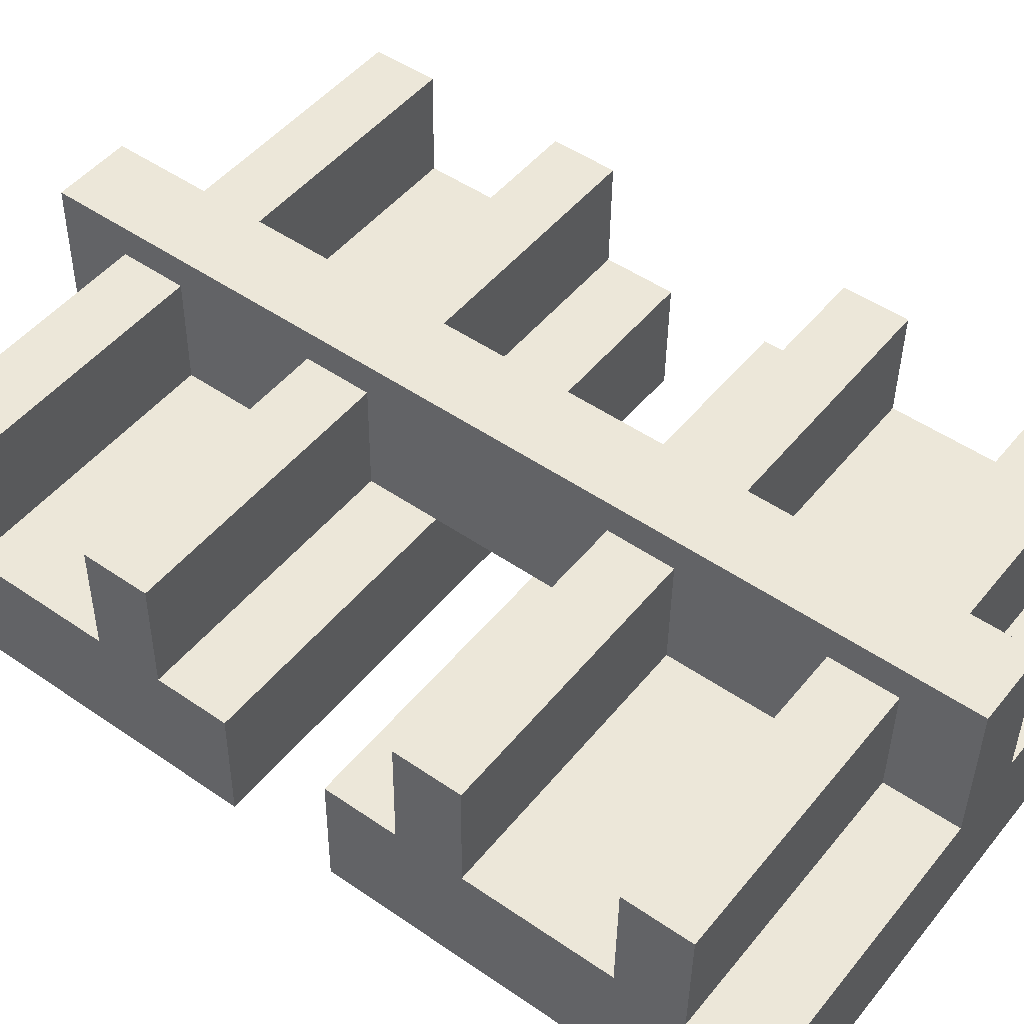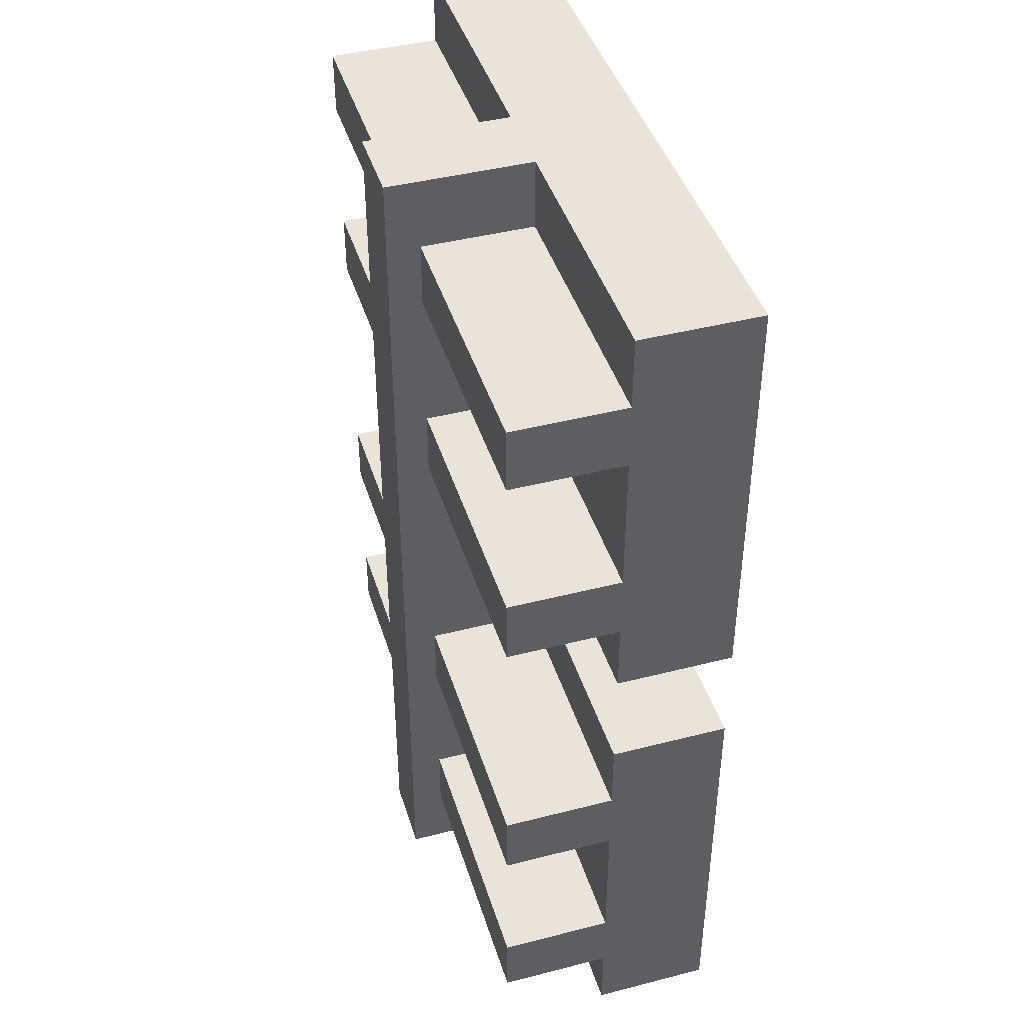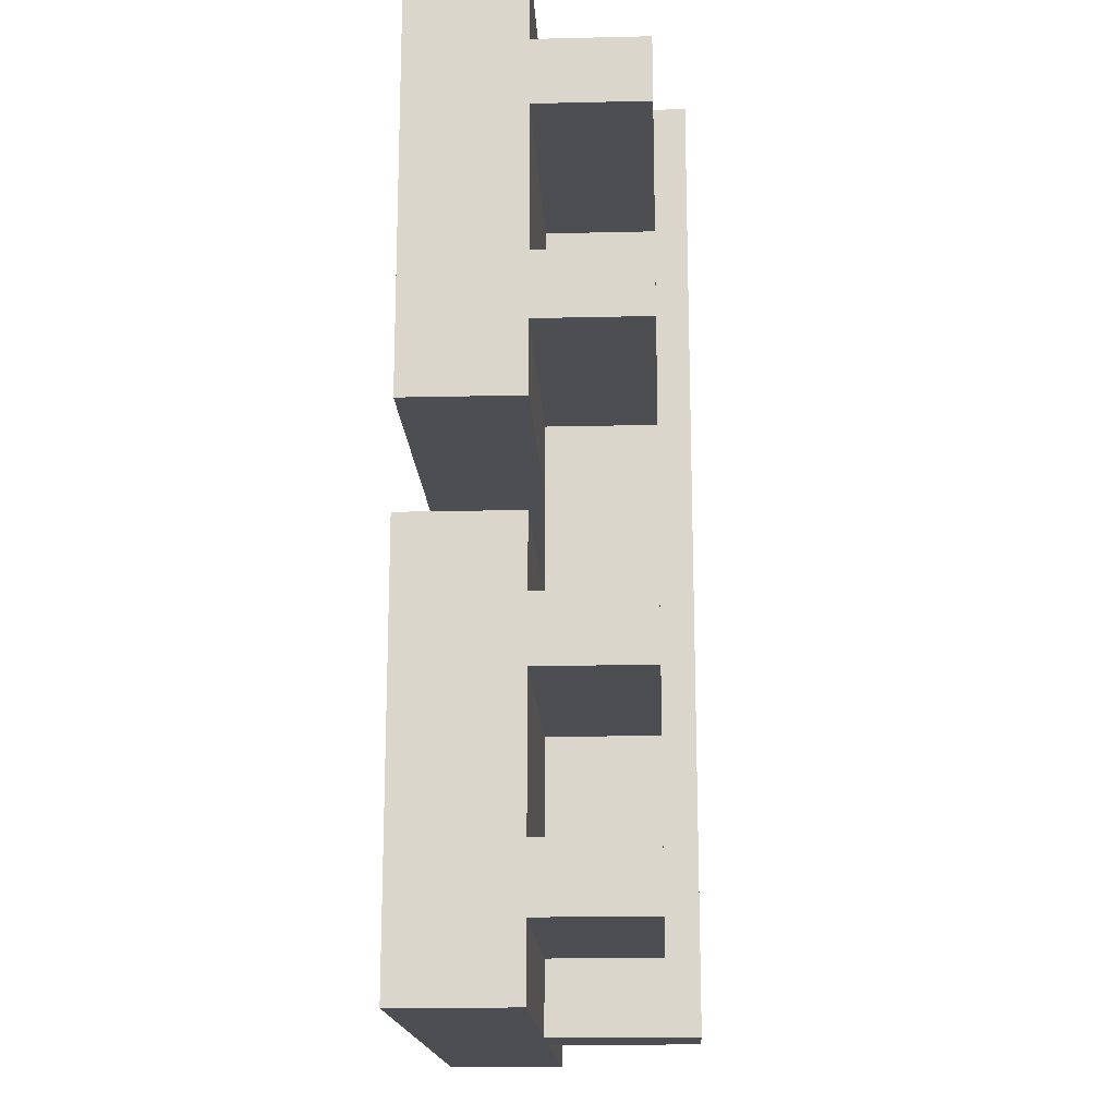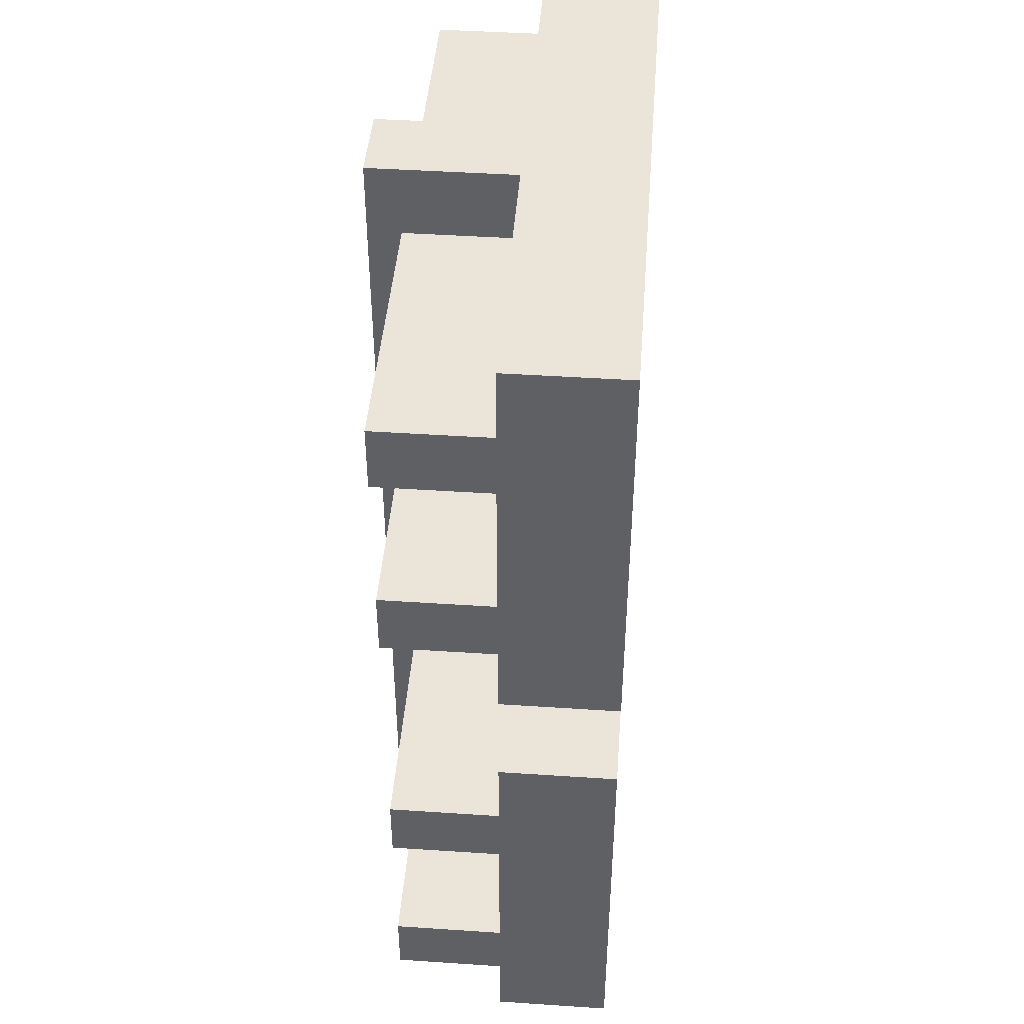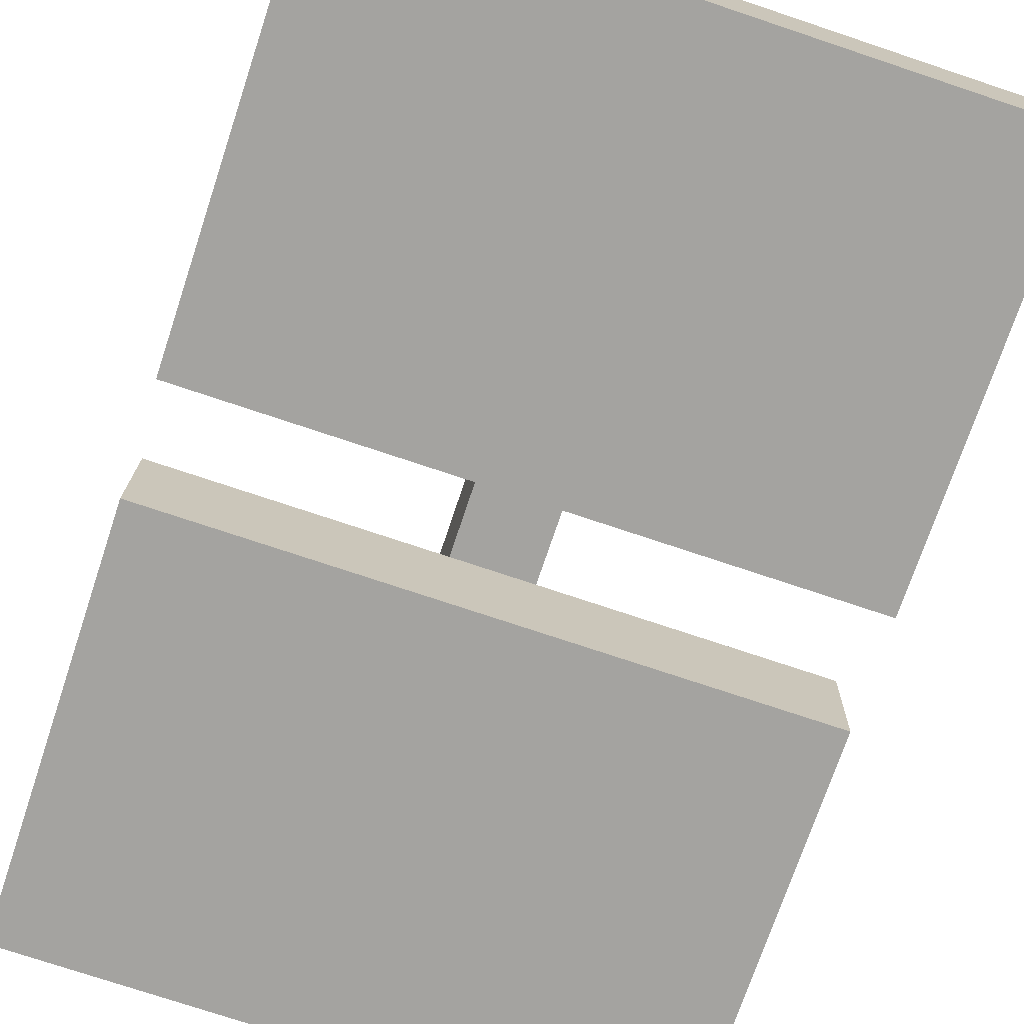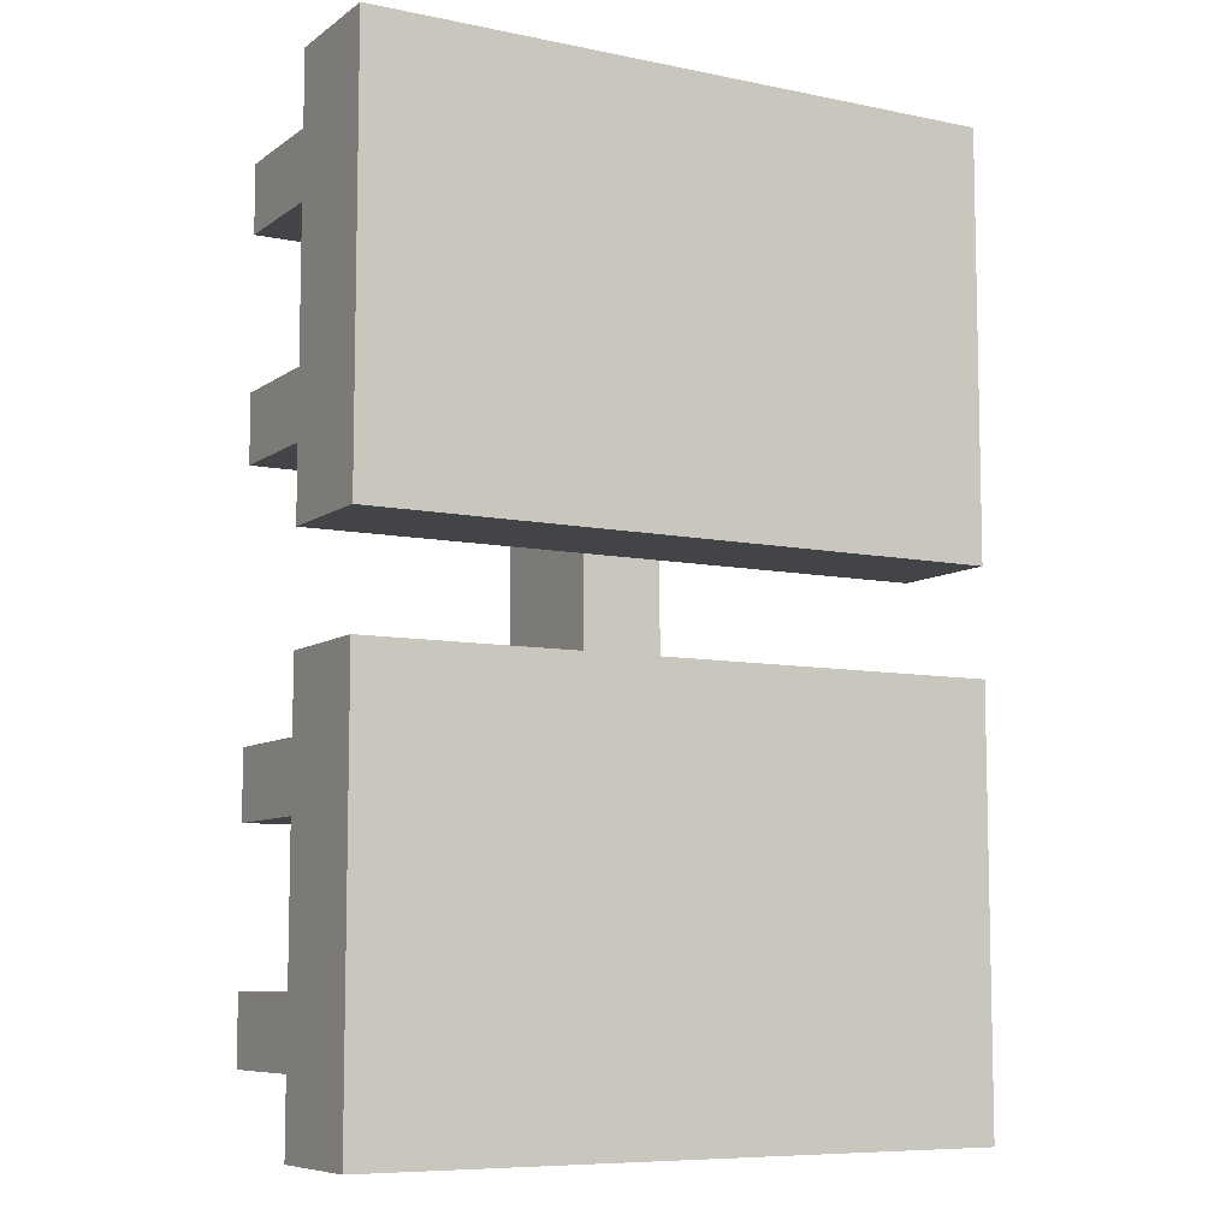
<metadata>
{"format":"obj","ext":"obj","renderer":"f3d","projection":"perspective","resolution":1024,"background":"white","views":[{"elev":49.8,"azim":-52.8,"up":"+Y"},{"elev":43.1,"azim":-107.9,"up":"+Z"},{"elev":-16.9,"azim":91.7,"up":"+Z"},{"elev":44.8,"azim":-86.6,"up":"+Z"},{"elev":-72.6,"azim":-18.4,"up":"+Y"},{"elev":-8.1,"azim":-30.5,"up":"+Z"}]}
</metadata>
<code>
o obj_0
v 51.93 		26 		29
v 51.58 		5.998 		29
v -1.973 		31.94 		-72
v 51.58 		5.998 		19
v 51.93 		26 		19
v 9.938 		26.73 		-19
v 51.93 		26 		61
v 51.58 		5.998 		61
v 51.63 		8.997 		29
v -44.05 		27.67 		-29
v 9.642 		9.73 		29
v 9.642 		9.73 		51
v 10.03 		31.73 		72
v 51.63 		8.997 		51
v 9.641 		9.73 		-19
v 9.641 		9.73 		29
v 9.642 		9.73 		-19
v 51.58 		5.998 		51
v 51.93 		26 		51
v -44.4 		7.673 		-29
v -2.06 		26.94 		-29
v 9.641 		9.73 		51
v -2.06 		26.94 		-61
v -44.4 		7.673 		-19
v -44.05 		27.67 		-19
v -2.06 		26.94 		-29
v -44.05 		27.67 		-61
v -2.06 		26.94 		-19
v -44.4 		7.673 		-61
v -2.06 		26.94 		-19
v 51.93 		26 		-29
v -1.973 		31.94 		-29
v 3.433 		9.839 		29
v -2.06 		26.94 		-61
v 51.93 		26 		-19
v 51.93 		26 		-61
v 51.93 		26 		-51
v 9.642 		9.73 		-29
v -2.06 		26.94 		-51
v 9.641 		9.73 		-29
v -2.06 		26.94 		-51
v 9.938 		26.73 		-29
v -1.973 		31.94 		-61
v 51.63 		8.997 		61
v 9.938 		26.73 		-51
v 9.641 		9.73 		-51
v -2.357 		9.94 		-72
v 9.642 		9.73 		-51
v -2.357 		9.94 		-61
v 9.642 		9.73 		-61
v 9.641 		9.73 		-61
v 9.938 		26.73 		-61
v 3.433 		9.839 		51
v -44.4 		7.673 		-8
v -44.4 		7.673 		-51
v -44.05 		27.67 		-51
v -44.35 		10.67 		61
v -44.35 		10.67 		72
v 9.642 		9.73 		19
v -44.05 		27.67 		19
v 9.641 		9.73 		19
v -44.4 		7.673 		19
v 51.63 		8.997 		-19
v 9.938 		26.73 		19
v -44.4 		7.673 		29
v 51.58 		5.998 		-19
v -44.05 		27.67 		29
v 9.642 		9.73 		61
v 51.63 		8.997 		72
v -44.05 		27.67 		51
v -44.4 		7.673 		51
v 51.58 		5.998 		-29
v -44.4 		7.673 		61
v -44.05 		27.67 		61
v 51.63 		8.997 		-29
v 9.938 		26.73 		51
v 9.641 		9.73 		61
v 9.641 		9.73 		72
v 9.938 		26.73 		-51
v 51.63 		8.997 		-51
v 3.433 		9.839 		61
v 51.58 		5.998 		-51
v 9.938 		26.73 		61
v 10.03 		31.73 		61
v 9.938 		26.73 		-51
v 9.938 		26.73 		-61
v 9.938 		26.73 		-61
v 51.58 		5.998 		-61
v 10.03 		31.73 		-72
v 51.63 		8.997 		-61
v -1.973 		31.94 		-51
v 10.03 		31.73 		-61
v 9.938 		26.73 		-19
v 9.938 		26.73 		-19
v 9.938 		26.73 		-29
v 51.63 		8.997 		19
v 9.938 		26.73 		-29
v 9.938 		26.73 		29
v 10.03 		31.73 		-51
v 9.938 		26.73 		29
v -2.357 		9.94 		-51
v 9.938 		26.73 		19
v 9.938 		26.73 		19
v -2.357 		9.94 		-29
v 9.938 		26.73 		61
v 9.938 		26.73 		51
v 9.938 		26.73 		51
v 10.03 		31.73 		-29
v -1.973 		31.94 		-19
v -2.06 		26.94 		19
v -1.973 		31.94 		19
v 10.03 		31.73 		29
v 51.58 		5.998 		72
v 10.03 		31.73 		-19
v -2.357 		9.94 		-19
v -2.357 		9.94 		19
v 10.03 		31.73 		19
v -1.973 		31.94 		29
v -2.06 		26.94 		29
v -2.06 		26.94 		51
v -1.973 		31.94 		51
v -2.357 		9.94 		29
v 51.63 		8.997 		-8
v -2.357 		9.94 		51
v 10.03 		31.73 		51
v 51.58 		5.998 		-8
v -1.973 		31.94 		61
v -2.06 		26.94 		61
v -1.973 		31.94 		72
v 51.58 		5.998 		-72
v 51.63 		8.997 		-72
v -2.357 		9.94 		61
v -2.357 		9.94 		72
v 51.58 		5.998 		8
v 51.63 		8.997 		8
v 9.641 		9.73 		-72
v -2.06 		26.94 		29
v -2.06 		26.94 		19
v -44.35 		10.67 		29
v -2.06 		26.94 		51
v -2.06 		26.94 		61
v -44.35 		10.67 		-19
v 3.939 		26.83 		51
v 3.939 		26.83 		61
v 9.938 		26.73 		61
v 9.641 		9.73 		8
v 9.641 		9.73 		-8
v -44.35 		10.67 		-29
v 3.939 		26.83 		19
v 3.939 		26.83 		29
v 9.938 		26.73 		29
v -44.35 		10.67 		-51
v 3.939 		26.83 		-29
v 3.939 		26.83 		-19
v -44.35 		10.67 		-61
v -44.35 		10.67 		19
v 3.939 		26.83 		-61
v 3.939 		26.83 		-51
v -44.35 		10.67 		51
v 3.433 		9.839 		-72
v -44.66 		-7.325 		-8
v -44.4 		7.673 		-72
v -44.66 		-7.325 		-72
v -44.4 		7.673 		8
v -44.66 		-7.325 		8
v 3.433 		9.839 		72
v 51.32 		-9 		72
v 51.32 		-9 		-8
v 51.32 		-9 		-72
v 51.32 		-9 		8
v 3.433 		9.839 		-51
v 3.433 		9.839 		-29
v -2.356 		9.94 		61
v -44.35 		10.67 		-8
v -2.356 		9.94 		29
v 3.433 		9.839 		-19
v -2.356 		9.94 		-19
v -44.4 		7.673 		72
v -2.356 		9.94 		-29
v -2.356 		9.94 		-51
v 3.433 		9.839 		-8
v -2.356 		9.94 		-61
v 3.433 		9.839 		-61
v -44.35 		10.67 		-72
v -2.356 		9.94 		19
v 3.433 		9.839 		19
v -2.356 		9.94 		51
v 9.641 		9.73 		8
v 9.641 		9.73 		-8
v 3.433 		9.839 		8
v -44.35 		10.67 		8
v -44.66 		-7.325 		72
g group_0_4634441
f 6 15 17
f 10 20 24
f 10 24 25
f 21 26 28
f 21 28 30
f 34 23 39
f 34 39 41
f 40 42 38
f 45 46 48
f 51 52 50
f 27 29 55
f 27 55 56
f 35 63 66
f 75 31 72
f 37 80 82
f 90 36 88
f 6 35 42
f 31 42 35
f 25 28 10
f 26 10 28
f 45 37 52
f 36 52 37
f 56 39 27
f 23 27 39
f 63 35 17
f 6 17 35
f 31 75 38
f 31 38 42
f 176 115 142
f 115 28 142
f 25 142 28
f 80 37 48
f 45 48 37
f 172 148 104
f 10 26 148
f 104 148 26
f 36 90 50
f 36 50 52
f 171 101 152
f 101 39 152
f 56 152 39
f 42 153 154
f 42 154 6
f 183 155 49
f 27 23 155
f 49 155 23
f 52 157 158
f 52 158 45
f 72 66 168
f 126 168 66
f 88 82 169
f 130 88 169
f 168 169 82
f 72 168 82
f 169 168 163
f 142 25 24
f 115 176 177
f 10 148 20
f 104 179 172
f 152 56 55
f 126 54 168
f 161 168 54
f 27 155 29
f 101 171 180
f 163 162 169
f 130 169 162
f 49 182 183
f 35 66 72
f 35 72 31
f 37 82 88
f 37 88 36
f 24 20 161
f 54 24 161
f 55 161 20
f 29 163 55
f 161 55 163
f 162 163 29
f 163 168 161
g group_0_15277357
f 26 21 32
f 3 23 43
f 23 34 43
f 13 83 84
f 49 23 47
f 3 47 23
f 79 85 86
f 79 86 87
f 89 3 43
f 89 43 92
f 91 39 26
f 91 26 32
f 93 94 95
f 93 95 97
f 92 43 91
f 92 91 99
f 98 100 102
f 98 102 103
f 39 101 104
f 39 104 26
f 105 83 106
f 105 106 107
f 99 91 32
f 99 32 108
f 84 83 105
f 109 28 110
f 109 110 111
f 108 32 109
f 108 109 114
f 112 100 98
f 114 94 93
f 28 115 116
f 28 116 110
f 114 109 111
f 114 111 117
f 99 85 79
f 118 119 120
f 118 120 121
f 117 111 118
f 117 118 112
f 86 92 87
f 112 118 121
f 112 121 125
f 119 122 124
f 119 124 120
f 95 108 97
f 127 128 129
f 125 121 127
f 125 127 84
f 102 117 103
f 106 125 107
f 128 132 133
f 128 133 129
f 136 89 52
f 91 41 39
f 109 30 28
f 52 51 136
f 118 137 119
f 43 34 41
f 43 41 91
f 45 85 95
f 45 95 42
f 32 21 30
f 32 30 109
f 42 40 46
f 42 46 45
f 111 138 137
f 111 137 118
f 6 94 102
f 6 102 64
f 121 140 141
f 121 141 127
f 106 143 76
f 64 61 146
f 64 146 147
f 15 6 147
f 64 147 6
f 151 100 106
f 151 106 76
f 102 149 64
f 76 22 16
f 76 16 151
f 92 86 89
f 86 52 89
f 95 153 42
f 99 79 87
f 99 87 92
f 114 93 97
f 114 97 108
f 85 99 108
f 85 108 95
f 112 98 103
f 112 103 117
f 86 157 52
f 94 114 117
f 94 117 102
f 84 105 107
f 84 107 125
f 100 112 125
f 100 125 106
f 145 83 13
f 3 89 160
f 3 160 47
f 84 127 129
f 84 129 13
f 146 188 189
f 146 189 147
f 47 182 49
f 188 190 181
f 188 181 189
f 101 180 179
f 101 179 104
f 177 181 115
f 115 181 116
f 122 175 187
f 122 187 124
f 47 160 182
f 183 182 160
f 172 179 180
f 172 180 171
f 181 190 116
f 176 181 177
f 185 116 190
f 186 185 190
f 45 158 85
f 53 187 175
f 53 175 33
f 6 154 94
f 132 173 133
f 166 133 173
f 166 173 81
f 151 150 100
f 133 166 129
f 166 13 129
f 78 13 166
f 85 158 157
f 85 157 86
f 120 140 121
f 94 154 153
f 94 153 95
f 100 150 149
f 100 149 102
f 110 138 111
f 83 144 143
f 83 143 106
f 77 145 78
f 13 78 145
f 136 160 89
f 127 141 128
f 145 144 83
g group_0_15708628
f 9 11 12
f 9 12 14
f 11 16 22
f 11 22 12
f 81 57 58
f 44 68 69
f 68 77 78
f 68 78 69
f 14 18 9
f 2 9 18
f 69 113 8
f 69 8 44
f 75 72 80
f 82 80 72
f 66 63 123
f 66 123 126
f 130 131 90
f 130 90 88
f 134 135 96
f 134 96 4
f 58 166 81
f 148 172 152
f 171 152 172
f 80 48 38
f 80 38 75
f 48 46 40
f 48 40 38
f 176 142 174
f 63 17 123
f 17 15 147
f 17 147 123
f 174 181 176
f 160 184 155
f 160 155 183
f 131 50 90
f 78 166 113
f 69 78 113
f 178 113 166
f 58 178 166
f 71 159 139
f 71 139 65
f 178 58 57
f 178 57 73
f 51 50 136
f 131 136 50
f 152 55 148
f 20 148 55
f 191 156 186
f 126 181 54
f 54 174 142
f 54 142 24
f 135 146 59
f 135 59 96
f 126 123 189
f 147 189 123
f 184 162 29
f 184 29 155
f 146 61 59
f 189 181 126
f 174 54 181
f 62 156 191
f 62 191 164
f 190 191 186
f 184 160 162
f 130 162 160
f 160 136 130
f 131 130 136
f 164 190 134
f 135 134 188
f 135 188 146
f 188 134 190
f 190 164 191
f 159 53 139
f 33 139 53
g group_0_16768282
f 1 2 4
f 1 4 5
f 7 8 18
f 7 18 19
f 7 44 8
f 1 9 2
f 61 64 59
f 60 62 65
f 60 65 67
f 70 71 73
f 70 73 74
f 22 76 12
f 96 5 4
f 14 19 18
f 151 1 64
f 5 64 1
f 145 7 76
f 19 76 7
f 110 60 67
f 110 67 119
f 44 7 68
f 145 68 7
f 120 70 74
f 120 74 128
f 9 1 11
f 151 11 1
f 81 132 57
f 132 128 57
f 74 57 128
f 33 122 139
f 122 119 139
f 67 139 119
f 76 143 144
f 76 144 145
f 64 149 150
f 64 150 151
f 5 96 59
f 5 59 64
f 19 14 12
f 19 12 76
f 186 156 116
f 60 110 156
f 116 156 110
f 53 159 124
f 120 124 159
f 120 159 70
f 18 8 167
f 113 167 8
f 145 77 68
f 151 16 11
f 57 74 73
f 139 67 65
f 4 2 170
f 134 4 170
f 167 170 2
f 18 167 2
f 132 81 173
f 122 33 175
f 178 167 113
f 60 156 62
f 165 164 170
f 134 170 164
f 70 159 71
f 116 185 186
f 124 187 53
f 73 71 192
f 178 73 192
f 65 192 71
f 62 165 65
f 192 65 165
f 164 165 62
f 170 167 192
f 140 120 128
f 140 128 141
f 170 192 165
f 167 178 192
f 138 110 119
f 138 119 137

</code>
